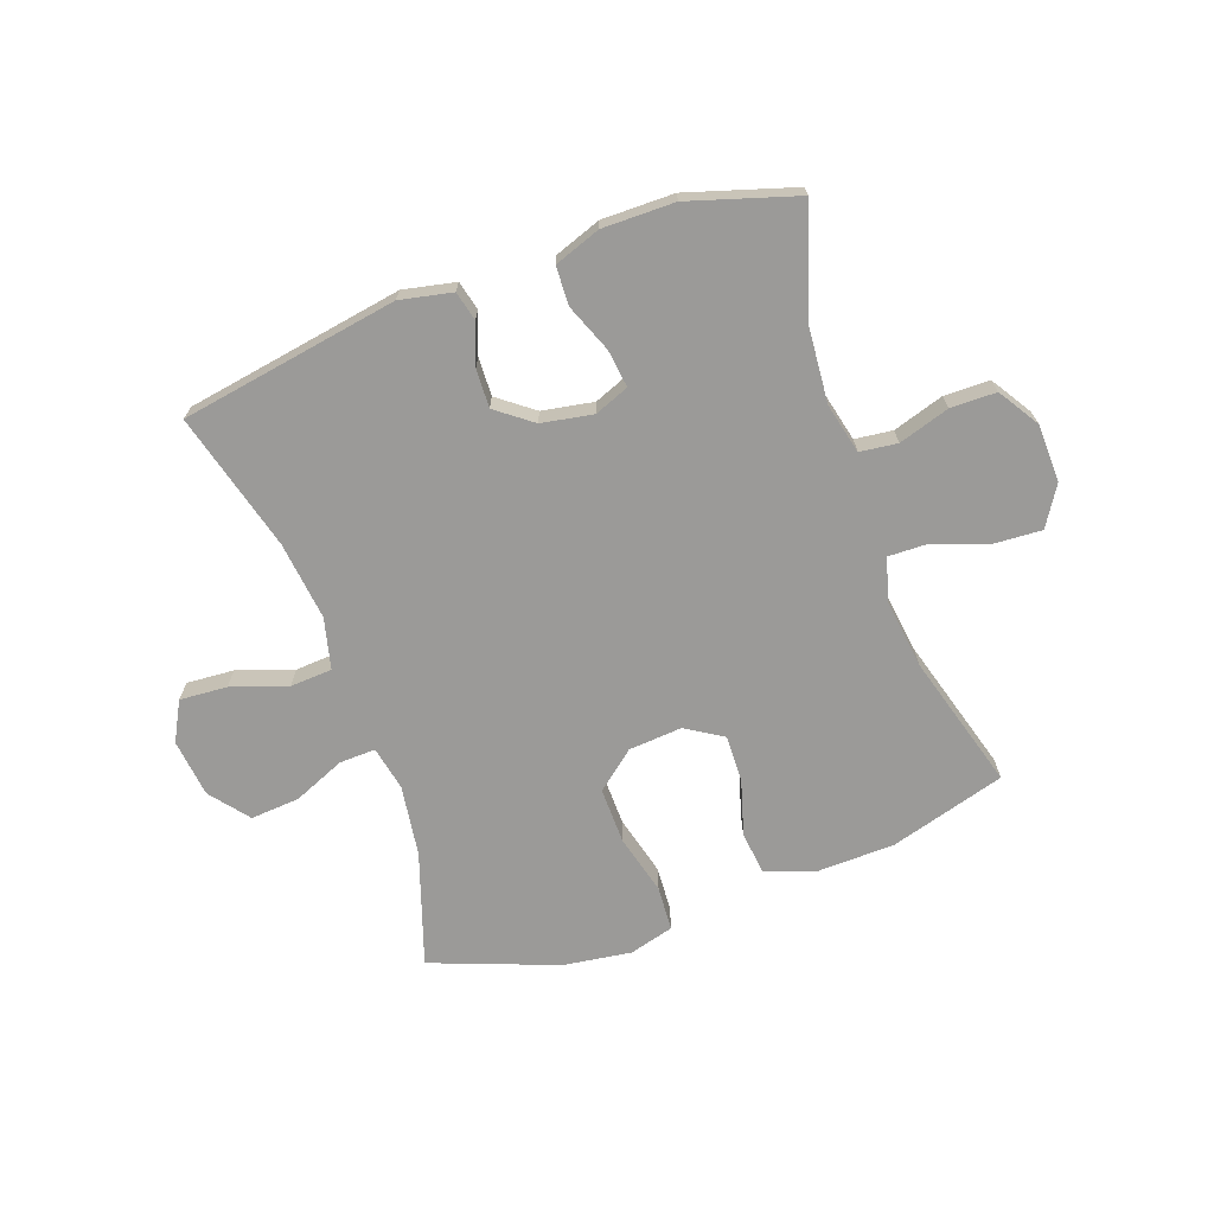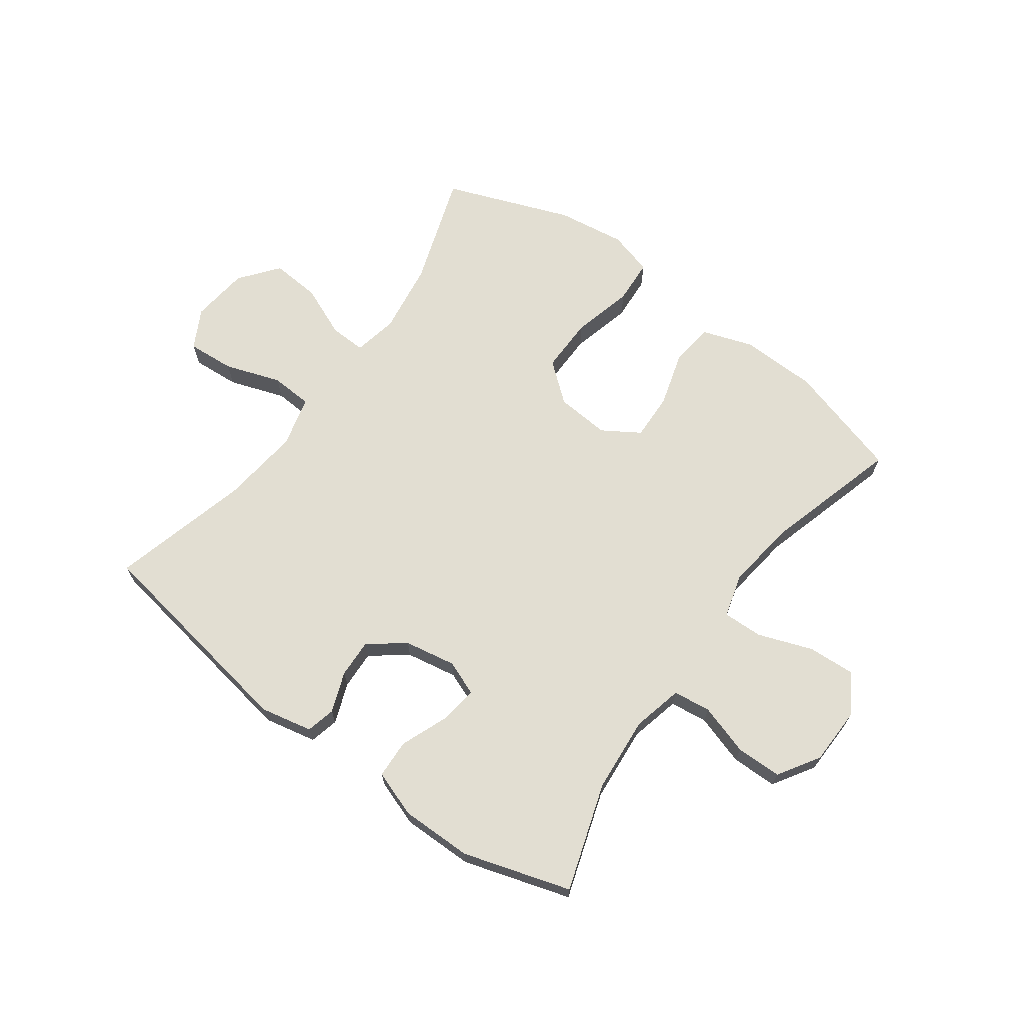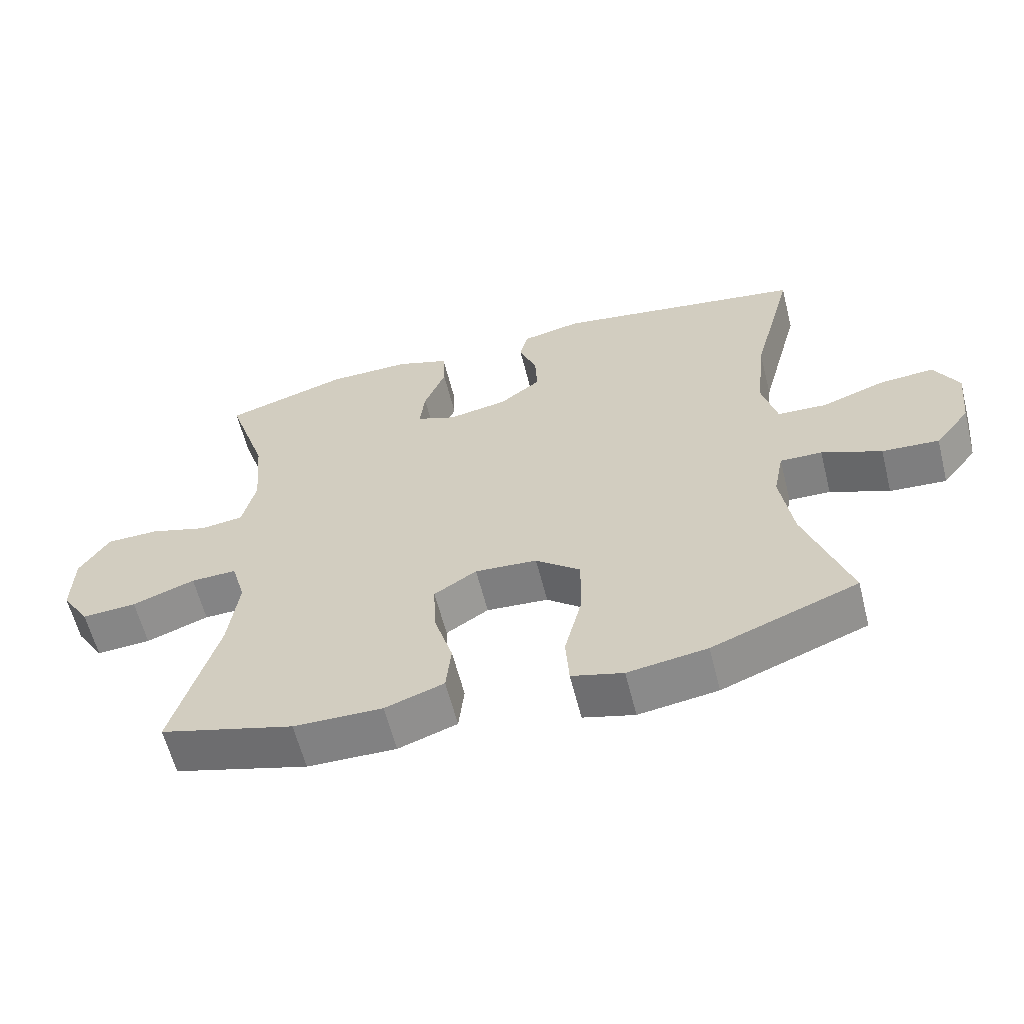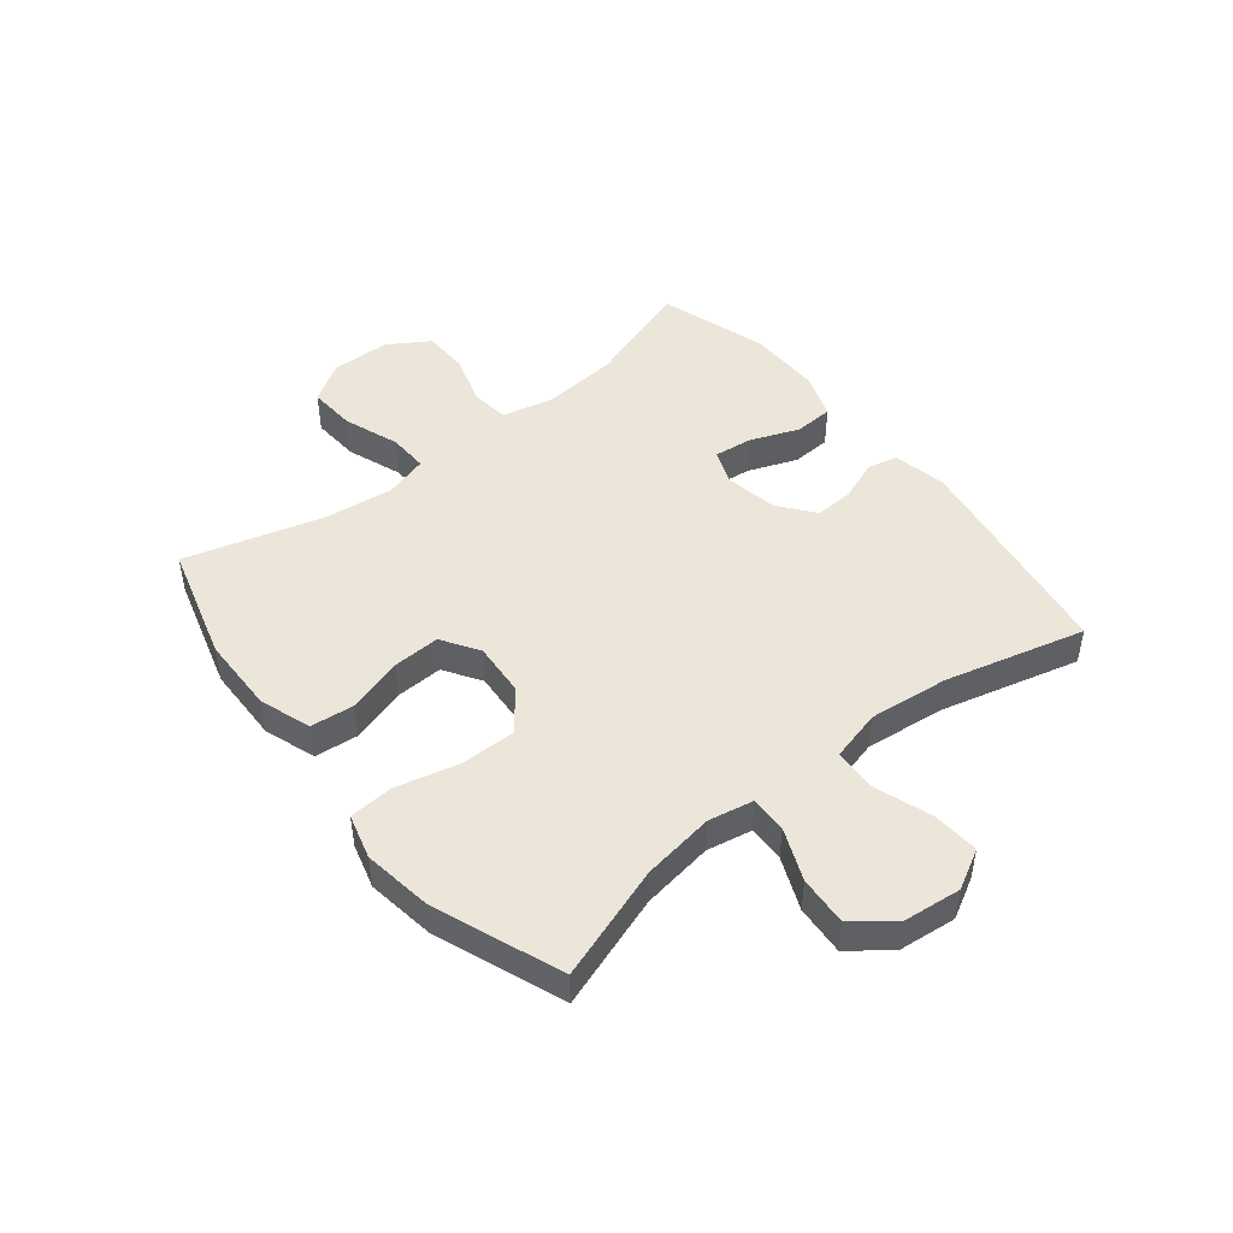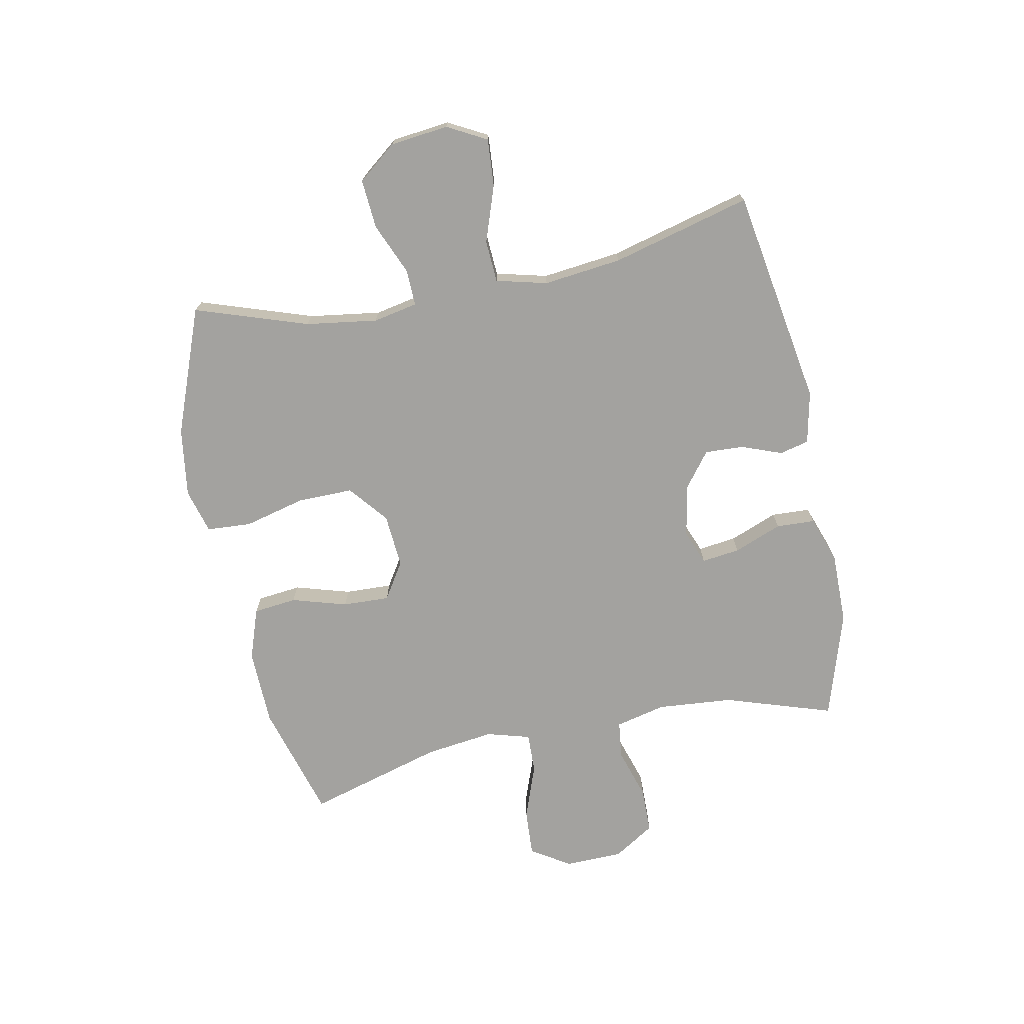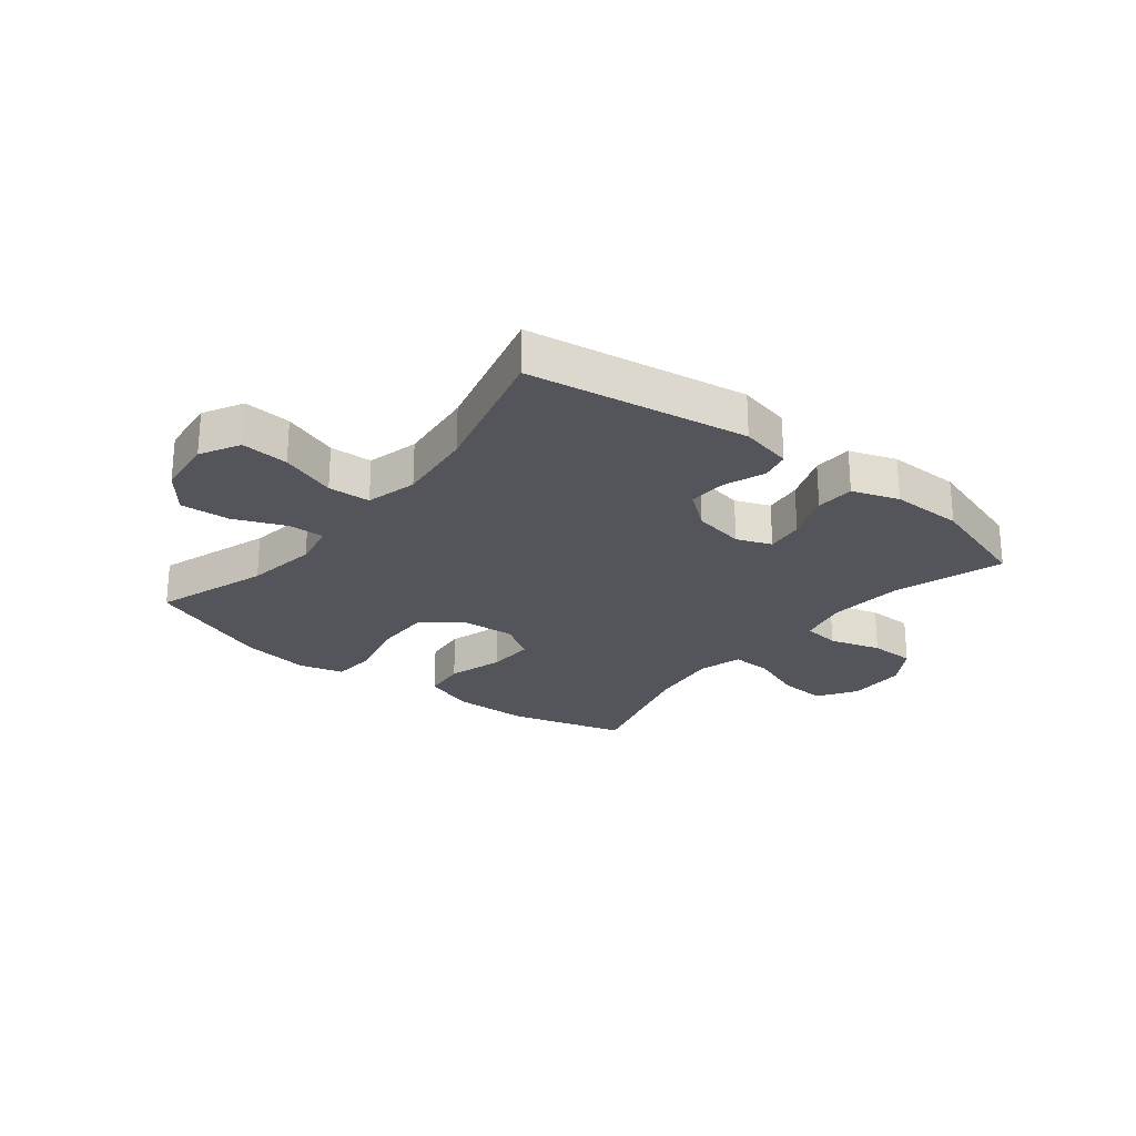
<metadata>
{"format":"obj","ext":"obj","renderer":"f3d","projection":"perspective","resolution":1024,"background":"white","views":[{"elev":-69.3,"azim":19.9,"up":"+Y"},{"elev":68.0,"azim":36.2,"up":"+Y"},{"elev":-61.0,"azim":-165.8,"up":"+Z"},{"elev":47.3,"azim":-128.8,"up":"+Y"},{"elev":-72.4,"azim":-78.6,"up":"+Y"},{"elev":-24.9,"azim":-38.6,"up":"+Y"}]}
</metadata>
<code>
v -0.5 0.07 0.5
v -0.128 0.07 0.561
v -0.039 0.07 0.542
v -0.027 0.07 0.492
v -0.053 0.07 0.423
v -0.056 0.07 0.357
v 0.005 0.07 0.31
v 0.093 0.07 0.294
v 0.152 0.07 0.317
v 0.144 0.07 0.382
v 0.112 0.07 0.464
v 0.115 0.07 0.53
v 0.194 0.07 0.558
v 0.317 0.07 0.557
v 0.5 0.07 0.5
v 0.44 0.07 0.316
v 0.429 0.07 0.187
v 0.449 0.07 0.101
v 0.513 0.07 0.093
v 0.6 0.07 0.12
v 0.678 0.07 0.119
v 0.722 0.07 0.049
v 0.724 0.07 -0.05
v 0.682 0.07 -0.117
v 0.601 0.07 -0.112
v 0.508 0.07 -0.078
v 0.44 0.07 -0.076
v 0.419 0.07 -0.15
v 0.434 0.07 -0.268
v 0.5 0.07 -0.5
v 0.302 0.07 -0.557
v 0.171 0.07 -0.56
v 0.084 0.07 -0.53
v 0.076 0.07 -0.456
v 0.104 0.07 -0.362
v 0.107 0.07 -0.282
v 0.044 0.07 -0.242
v -0.048 0.07 -0.249
v -0.114 0.07 -0.303
v -0.113 0.07 -0.398
v -0.087 0.07 -0.502
v -0.092 0.07 -0.578
v -0.168 0.07 -0.599
v -0.285 0.07 -0.582
v -0.5 0.07 -0.5
v -0.435 0.07 -0.308
v -0.417 0.07 -0.186
v -0.432 0.07 -0.11
v -0.494 0.07 -0.112
v -0.582 0.07 -0.149
v -0.666 0.07 -0.155
v -0.718 0.07 -0.089
v -0.729 0.07 0.01
v -0.693 0.07 0.077
v -0.612 0.07 0.071
v -0.517 0.07 0.038
v -0.445 0.07 0.042
v -0.423 0.07 0.129
v -0.438 0.07 0.263
v -0.5 0 0.5
v -0.128 0 0.561
v -0.039 0 0.542
v -0.027 0 0.492
v -0.053 0 0.423
v -0.056 0 0.357
v 0.005 0 0.31
v 0.093 0 0.294
v 0.152 0 0.317
v 0.144 0 0.382
v 0.112 0 0.464
v 0.115 0 0.53
v 0.194 0 0.558
v 0.317 0 0.557
v 0.5 0 0.5
v 0.44 0 0.316
v 0.429 0 0.187
v 0.449 0 0.101
v 0.513 0 0.093
v 0.6 0 0.12
v 0.678 0 0.119
v 0.722 0 0.049
v 0.724 0 -0.05
v 0.682 0 -0.117
v 0.601 0 -0.112
v 0.508 0 -0.078
v 0.44 0 -0.076
v 0.419 0 -0.15
v 0.434 0 -0.268
v 0.5 0 -0.5
v 0.302 0 -0.557
v 0.171 0 -0.56
v 0.084 0 -0.53
v 0.076 0 -0.456
v 0.104 0 -0.362
v 0.107 0 -0.282
v 0.044 0 -0.242
v -0.048 0 -0.249
v -0.114 0 -0.303
v -0.113 0 -0.398
v -0.087 0 -0.502
v -0.092 0 -0.578
v -0.168 0 -0.599
v -0.285 0 -0.582
v -0.5 0 -0.5
v -0.435 0 -0.308
v -0.417 0 -0.186
v -0.432 0 -0.11
v -0.494 0 -0.112
v -0.582 0 -0.149
v -0.666 0 -0.155
v -0.718 0 -0.089
v -0.729 0 0.01
v -0.693 0 0.077
v -0.612 0 0.071
v -0.517 0 0.038
v -0.445 0 0.042
v -0.423 0 0.129
v -0.438 0 0.263
f 53 54 55 56
f 53 56 57
f 52 53 57
f 49 50 51 52
f 48 49 52 57
f 47 48 57 58
f 43 44 45 46
f 43 46 47
f 40 41 42 43
f 39 40 43 47
f 38 39 47 58
f 32 33 34 35
f 32 35 36
f 29 30 31 32
f 28 29 32 36
f 27 28 36 37
f 23 24 25 26
f 23 26 27
f 22 23 27
f 19 20 21 22
f 18 19 22 27
f 17 18 27 37
f 13 14 15 16
f 10 11 12 13
f 9 10 13 16
f 8 9 16 17
f 2 3 4 5
f 59 1 2 5
f 59 5 6
f 58 59 6 7
f 17 37 38 58
f 7 8 17 58
f 115 114 113 112
f 116 115 112
f 116 112 111
f 111 110 109 108
f 116 111 108 107
f 117 116 107 106
f 105 104 103 102
f 106 105 102
f 102 101 100 99
f 106 102 99 98
f 117 106 98 97
f 94 93 92 91
f 95 94 91
f 91 90 89 88
f 95 91 88 87
f 96 95 87 86
f 85 84 83 82
f 86 85 82
f 86 82 81
f 81 80 79 78
f 86 81 78 77
f 96 86 77 76
f 75 74 73 72
f 72 71 70 69
f 75 72 69 68
f 76 75 68 67
f 64 63 62 61
f 64 61 60 118
f 65 64 118
f 66 65 118 117
f 117 97 96 76
f 117 76 67 66
f 1 60 61 2
f 2 61 62 3
f 3 62 63 4
f 4 63 64 5
f 5 64 65 6
f 6 65 66 7
f 7 66 67 8
f 8 67 68 9
f 9 68 69 10
f 10 69 70 11
f 11 70 71 12
f 12 71 72 13
f 13 72 73 14
f 14 73 74 15
f 15 74 75 16
f 16 75 76 17
f 17 76 77 18
f 18 77 78 19
f 19 78 79 20
f 20 79 80 21
f 21 80 81 22
f 22 81 82 23
f 23 82 83 24
f 24 83 84 25
f 25 84 85 26
f 26 85 86 27
f 27 86 87 28
f 28 87 88 29
f 29 88 89 30
f 30 89 90 31
f 31 90 91 32
f 32 91 92 33
f 33 92 93 34
f 34 93 94 35
f 35 94 95 36
f 36 95 96 37
f 37 96 97 38
f 38 97 98 39
f 39 98 99 40
f 40 99 100 41
f 41 100 101 42
f 42 101 102 43
f 43 102 103 44
f 44 103 104 45
f 45 104 105 46
f 46 105 106 47
f 47 106 107 48
f 48 107 108 49
f 49 108 109 50
f 50 109 110 51
f 51 110 111 52
f 52 111 112 53
f 53 112 113 54
f 54 113 114 55
f 55 114 115 56
f 56 115 116 57
f 57 116 117 58
f 58 117 118 59
f 59 118 60 1

</code>
